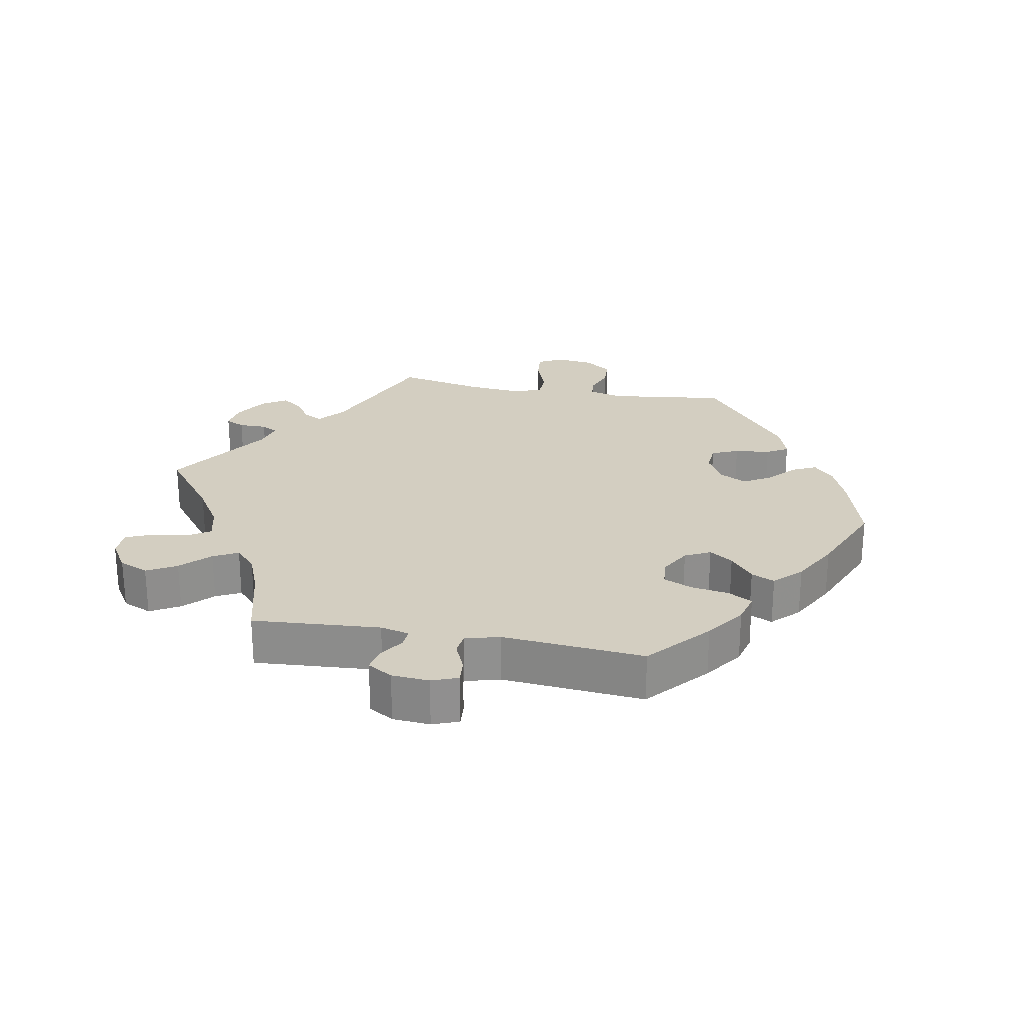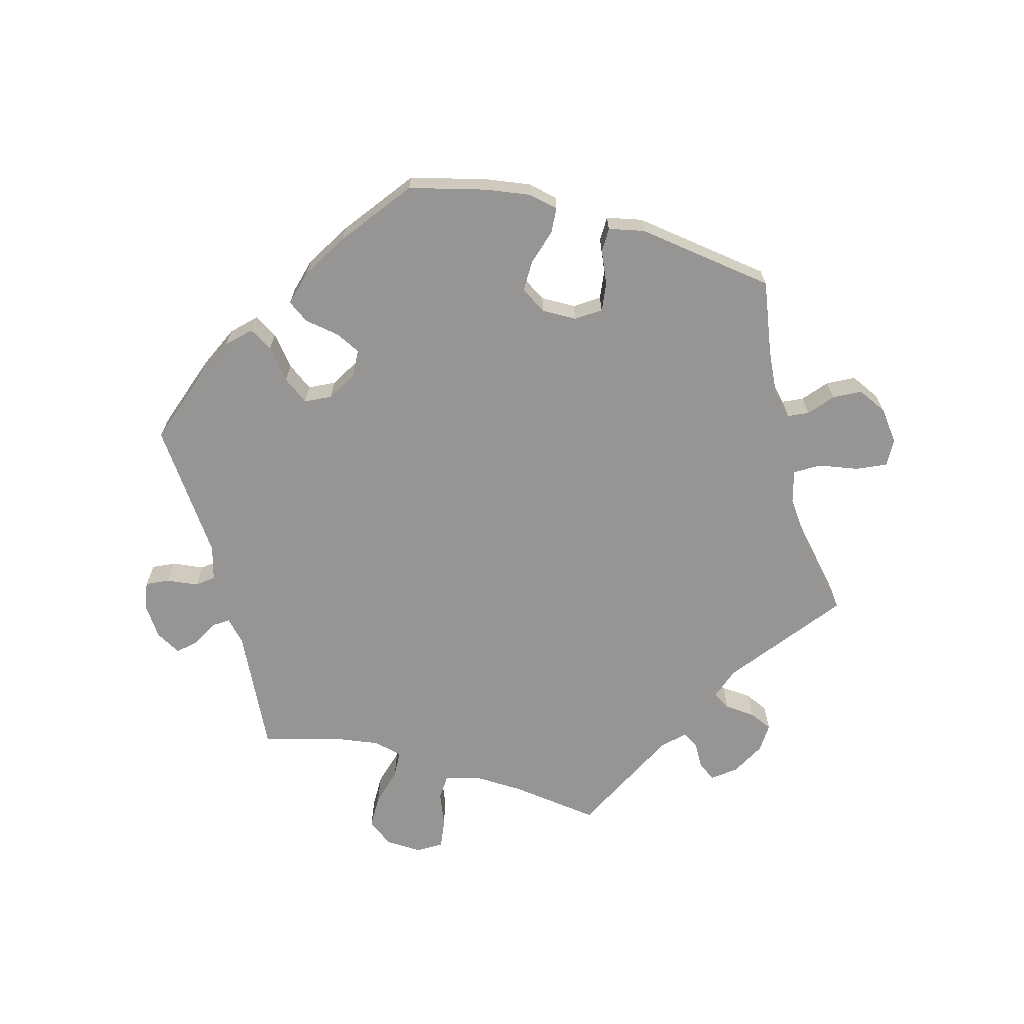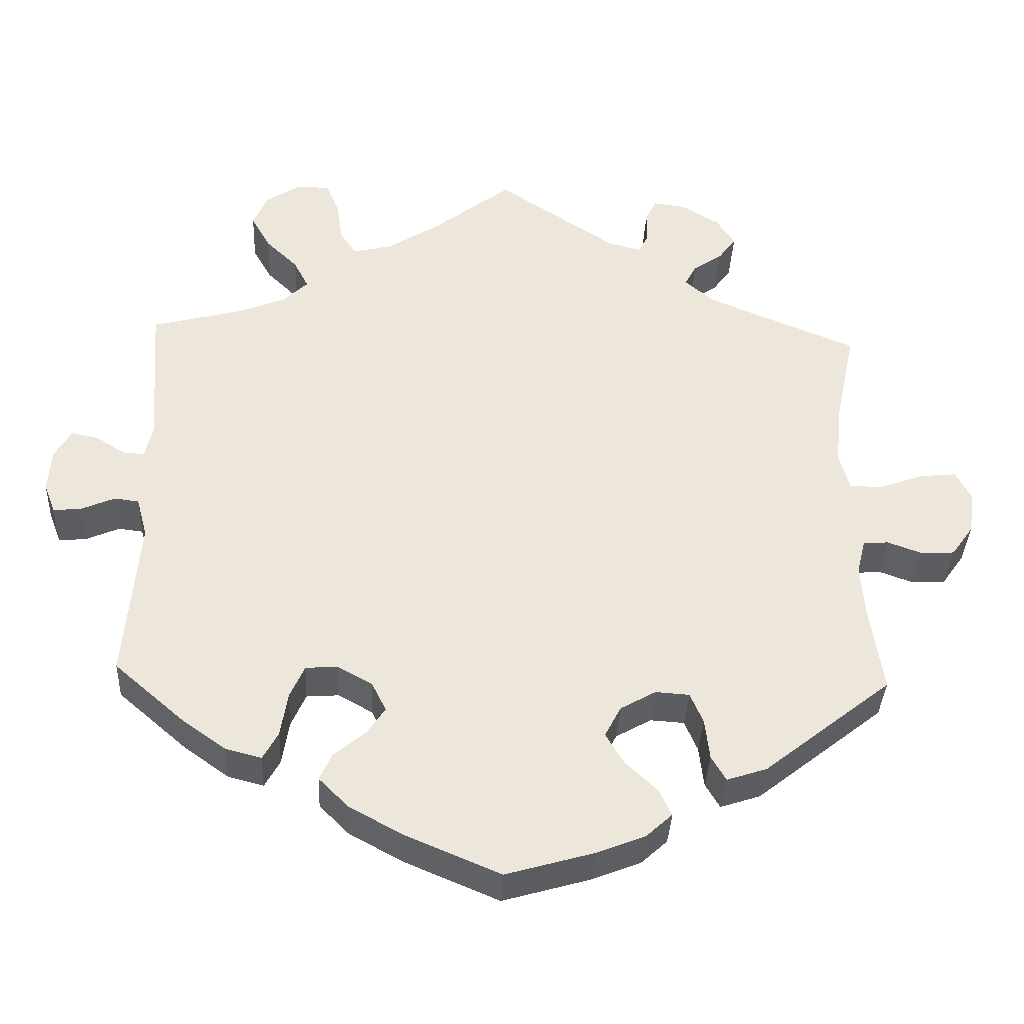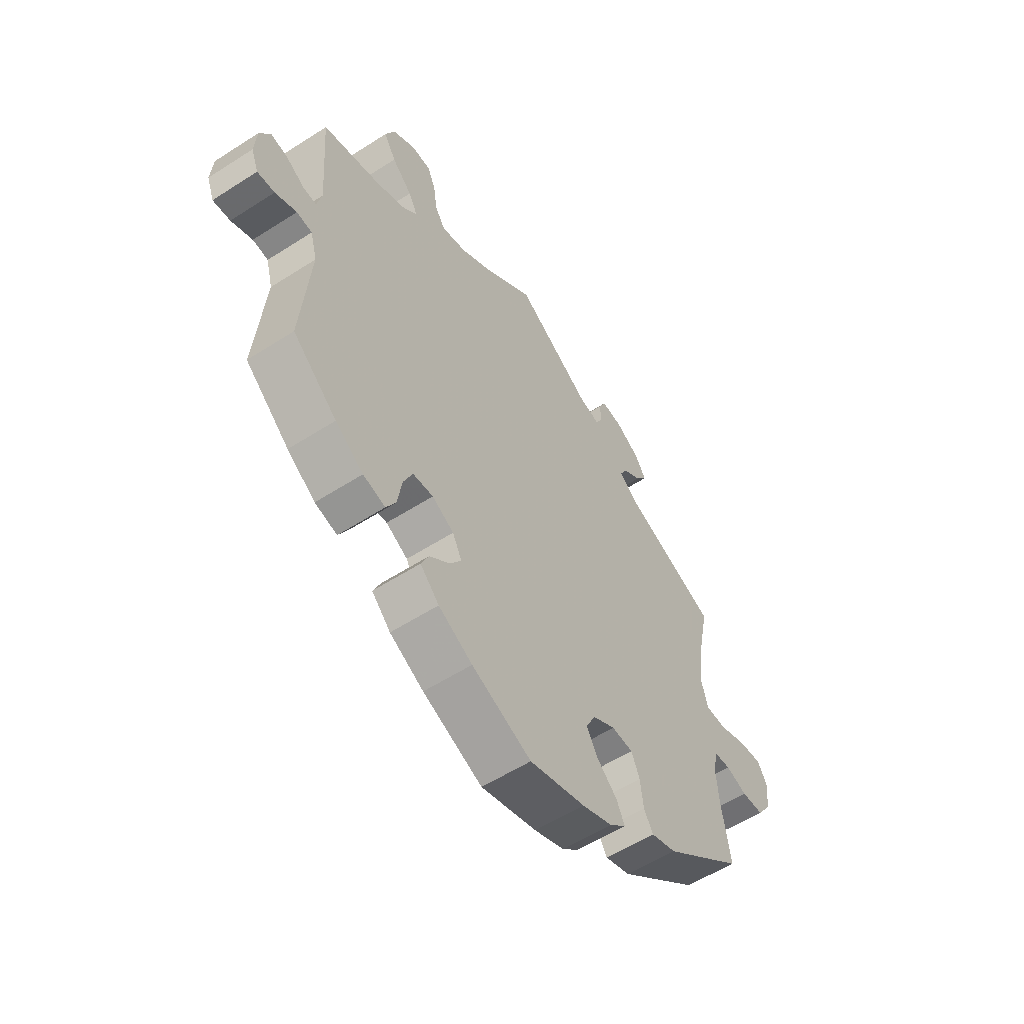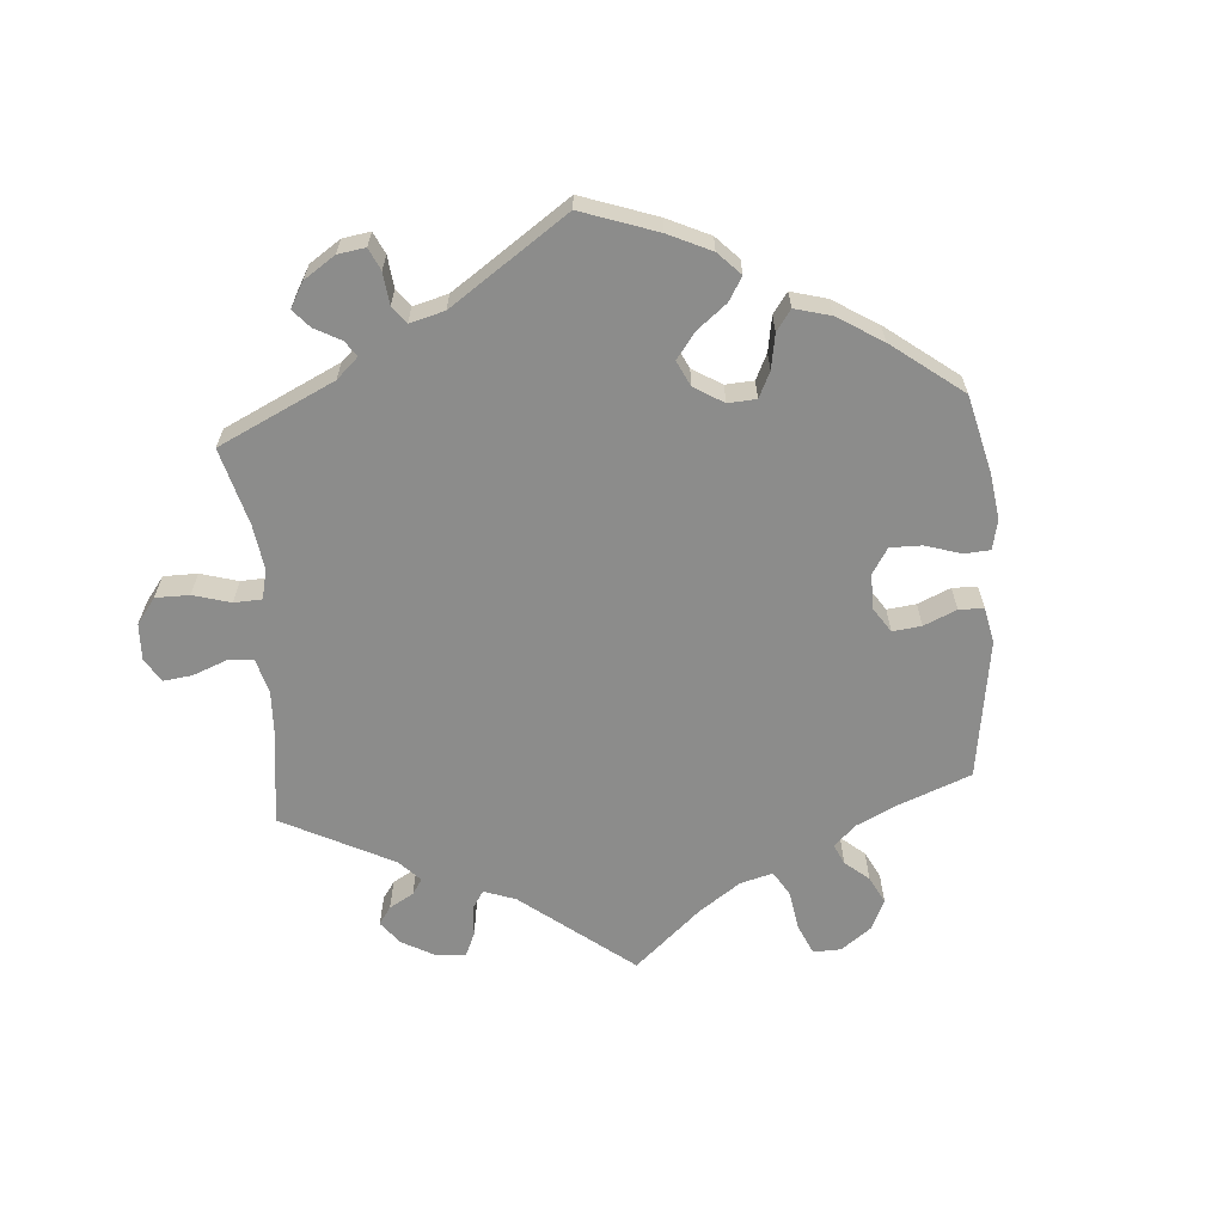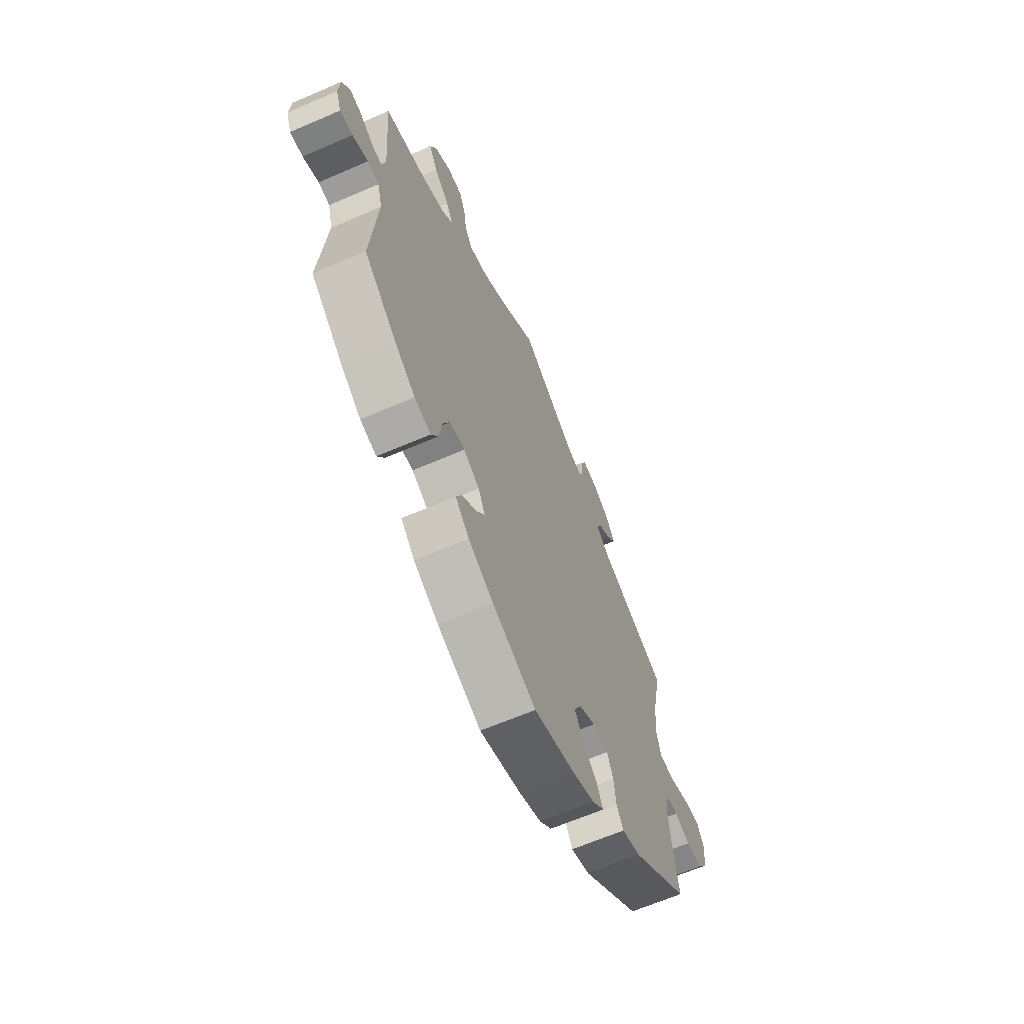
<metadata>
{"format":"obj","ext":"obj","renderer":"f3d","projection":"perspective","resolution":1024,"background":"white","views":[{"elev":24.9,"azim":100.6,"up":"+Y"},{"elev":-67.5,"azim":-165.3,"up":"+Y"},{"elev":-36.3,"azim":177.4,"up":"+Z"},{"elev":-56.7,"azim":123.9,"up":"+Z"},{"elev":-64.1,"azim":124.3,"up":"+Y"},{"elev":-64.1,"azim":113.6,"up":"+Z"}]}
</metadata>
<code>
v 0.105 0.07 0.497
v 0.17 0.07 0.456
v 0.222 0.07 0.443
v 0.243 0.07 0.475
v 0.251 0.07 0.529
v 0.268 0.07 0.57
v 0.31 0.07 0.571
v 0.356 0.07 0.542
v 0.375 0.07 0.498
v 0.35 0.07 0.454
v 0.308 0.07 0.413
v 0.289 0.07 0.376
v 0.322 0.07 0.345
v 0.385 0.07 0.32
v 0.501 0.07 0.29
v 0.487 0.07 0.099
v 0.497 0.07 0.056
v 0.525 0.07 0.058
v 0.563 0.07 0.082
v 0.598 0.07 0.089
v 0.62 0.07 0.052
v 0.624 0.07 -0.004
v 0.609 0.07 -0.043
v 0.573 0.07 -0.04
v 0.529 0.07 -0.021
v 0.497 0.07 -0.025
v 0.483 0.07 -0.077
v 0.501 0.07 -0.289
v 0.41 0.07 -0.368
v 0.352 0.07 -0.409
v 0.306 0.07 -0.421
v 0.286 0.07 -0.385
v 0.277 0.07 -0.328
v 0.258 0.07 -0.285
v 0.216 0.07 -0.282
v 0.171 0.07 -0.307
v 0.152 0.07 -0.345
v 0.176 0.07 -0.38
v 0.217 0.07 -0.414
v 0.233 0.07 -0.449
v 0.194 0.07 -0.488
v 0.124 0.07 -0.526
v 0.001 0.07 -0.578
v -0.114 0.07 -0.545
v -0.177 0.07 -0.52
v -0.211 0.07 -0.489
v -0.194 0.07 -0.454
v -0.153 0.07 -0.416
v -0.129 0.07 -0.375
v -0.15 0.07 -0.335
v -0.196 0.07 -0.309
v -0.24 0.07 -0.312
v -0.257 0.07 -0.352
v -0.263 0.07 -0.405
v -0.282 0.07 -0.437
v -0.334 0.07 -0.42
v -0.5 0.07 -0.289
v -0.483 0.07 -0.175
v -0.478 0.07 -0.107
v -0.489 0.07 -0.063
v -0.522 0.07 -0.06
v -0.566 0.07 -0.076
v -0.611 0.07 -0.074
v -0.64 0.07 -0.033
v -0.647 0.07 0.023
v -0.627 0.07 0.06
v -0.579 0.07 0.055
v -0.522 0.07 0.034
v -0.479 0.07 0.035
v -0.466 0.07 0.084
v -0.473 0.07 0.16
v -0.5 0.07 0.289
v -0.305 0.07 0.369
v -0.266 0.07 0.402
v -0.281 0.07 0.43
v -0.319 0.07 0.456
v -0.342 0.07 0.487
v -0.318 0.07 0.524
v -0.269 0.07 0.554
v -0.226 0.07 0.56
v -0.212 0.07 0.531
v -0.212 0.07 0.489
v -0.199 0.07 0.464
v -0.156 0.07 0.475
v 0 0.07 0.578
v 0.105 0 0.497
v 0.17 0 0.456
v 0.222 0 0.443
v 0.243 0 0.475
v 0.251 0 0.529
v 0.268 0 0.57
v 0.31 0 0.571
v 0.356 0 0.542
v 0.375 0 0.498
v 0.35 0 0.454
v 0.308 0 0.413
v 0.289 0 0.376
v 0.322 0 0.345
v 0.385 0 0.32
v 0.501 0 0.29
v 0.487 0 0.099
v 0.497 0 0.056
v 0.525 0 0.058
v 0.563 0 0.082
v 0.598 0 0.089
v 0.62 0 0.052
v 0.624 0 -0.004
v 0.609 0 -0.043
v 0.573 0 -0.04
v 0.529 0 -0.021
v 0.497 0 -0.025
v 0.483 0 -0.077
v 0.501 0 -0.289
v 0.41 0 -0.368
v 0.352 0 -0.409
v 0.306 0 -0.421
v 0.286 0 -0.385
v 0.277 0 -0.328
v 0.258 0 -0.285
v 0.216 0 -0.282
v 0.171 0 -0.307
v 0.152 0 -0.345
v 0.176 0 -0.38
v 0.217 0 -0.414
v 0.233 0 -0.449
v 0.194 0 -0.488
v 0.124 0 -0.526
v 0.001 0 -0.578
v -0.114 0 -0.545
v -0.177 0 -0.52
v -0.211 0 -0.489
v -0.194 0 -0.454
v -0.153 0 -0.416
v -0.129 0 -0.375
v -0.15 0 -0.335
v -0.196 0 -0.309
v -0.24 0 -0.312
v -0.257 0 -0.352
v -0.263 0 -0.405
v -0.282 0 -0.437
v -0.334 0 -0.42
v -0.5 0 -0.289
v -0.483 0 -0.175
v -0.478 0 -0.107
v -0.489 0 -0.063
v -0.522 0 -0.06
v -0.566 0 -0.076
v -0.611 0 -0.074
v -0.64 0 -0.033
v -0.647 0 0.023
v -0.627 0 0.06
v -0.579 0 0.055
v -0.522 0 0.034
v -0.479 0 0.035
v -0.466 0 0.084
v -0.473 0 0.16
v -0.5 0 0.289
v -0.305 0 0.369
v -0.266 0 0.402
v -0.281 0 0.43
v -0.319 0 0.456
v -0.342 0 0.487
v -0.318 0 0.524
v -0.269 0 0.554
v -0.226 0 0.56
v -0.212 0 0.531
v -0.212 0 0.489
v -0.199 0 0.464
v -0.156 0 0.475
v 0 0 0.578
f 84 85 1
f 83 84 1 2
f 79 80 81 82
f 79 82 83
f 78 79 83
f 75 76 77 78
f 74 75 78 83
f 71 72 73
f 70 71 73 74
f 69 70 74 83
f 65 66 67 68
f 65 68 69
f 64 65 69
f 61 62 63 64
f 60 61 64 69
f 59 60 69 83
f 55 56 57 58
f 53 54 55 58
f 52 53 58 59
f 51 52 59 83
f 45 46 47 48
f 45 48 49
f 44 45 49
f 43 44 49
f 42 43 49 50
f 38 39 40 41
f 37 38 41 42
f 30 31 32 33
f 30 33 34
f 27 28 29 30
f 26 27 30 34
f 22 23 24 25
f 22 25 26
f 21 22 26
f 18 19 20 21
f 17 18 21 26
f 16 17 26 34
f 14 15 16 34
f 8 9 10 11
f 8 11 12
f 7 8 12
f 4 5 6 7
f 3 4 7 12
f 2 3 12
f 50 51 83 2
f 37 42 50 2
f 13 14 34 35
f 13 35 36
f 13 36 37
f 2 12 13 37
f 86 170 169
f 87 86 169 168
f 167 166 165 164
f 168 167 164
f 168 164 163
f 163 162 161 160
f 168 163 160 159
f 158 157 156
f 159 158 156 155
f 168 159 155 154
f 153 152 151 150
f 154 153 150
f 154 150 149
f 149 148 147 146
f 154 149 146 145
f 168 154 145 144
f 143 142 141 140
f 143 140 139 138
f 144 143 138 137
f 168 144 137 136
f 133 132 131 130
f 134 133 130
f 134 130 129
f 134 129 128
f 135 134 128 127
f 126 125 124 123
f 127 126 123 122
f 118 117 116 115
f 119 118 115
f 115 114 113 112
f 119 115 112 111
f 110 109 108 107
f 111 110 107
f 111 107 106
f 106 105 104 103
f 111 106 103 102
f 119 111 102 101
f 119 101 100 99
f 96 95 94 93
f 97 96 93
f 97 93 92
f 92 91 90 89
f 97 92 89 88
f 97 88 87
f 87 168 136 135
f 87 135 127 122
f 120 119 99 98
f 121 120 98
f 122 121 98
f 122 98 97 87
f 1 86 87 2
f 2 87 88 3
f 3 88 89 4
f 4 89 90 5
f 5 90 91 6
f 6 91 92 7
f 7 92 93 8
f 8 93 94 9
f 9 94 95 10
f 10 95 96 11
f 11 96 97 12
f 12 97 98 13
f 13 98 99 14
f 14 99 100 15
f 15 100 101 16
f 16 101 102 17
f 17 102 103 18
f 18 103 104 19
f 19 104 105 20
f 20 105 106 21
f 21 106 107 22
f 22 107 108 23
f 23 108 109 24
f 24 109 110 25
f 25 110 111 26
f 26 111 112 27
f 27 112 113 28
f 28 113 114 29
f 29 114 115 30
f 30 115 116 31
f 31 116 117 32
f 32 117 118 33
f 33 118 119 34
f 34 119 120 35
f 35 120 121 36
f 36 121 122 37
f 37 122 123 38
f 38 123 124 39
f 39 124 125 40
f 40 125 126 41
f 41 126 127 42
f 42 127 128 43
f 43 128 129 44
f 44 129 130 45
f 45 130 131 46
f 46 131 132 47
f 47 132 133 48
f 48 133 134 49
f 49 134 135 50
f 50 135 136 51
f 51 136 137 52
f 52 137 138 53
f 53 138 139 54
f 54 139 140 55
f 55 140 141 56
f 56 141 142 57
f 57 142 143 58
f 58 143 144 59
f 59 144 145 60
f 60 145 146 61
f 61 146 147 62
f 62 147 148 63
f 63 148 149 64
f 64 149 150 65
f 65 150 151 66
f 66 151 152 67
f 67 152 153 68
f 68 153 154 69
f 69 154 155 70
f 70 155 156 71
f 71 156 157 72
f 72 157 158 73
f 73 158 159 74
f 74 159 160 75
f 75 160 161 76
f 76 161 162 77
f 77 162 163 78
f 78 163 164 79
f 79 164 165 80
f 80 165 166 81
f 81 166 167 82
f 82 167 168 83
f 83 168 169 84
f 84 169 170 85
f 85 170 86 1

</code>
